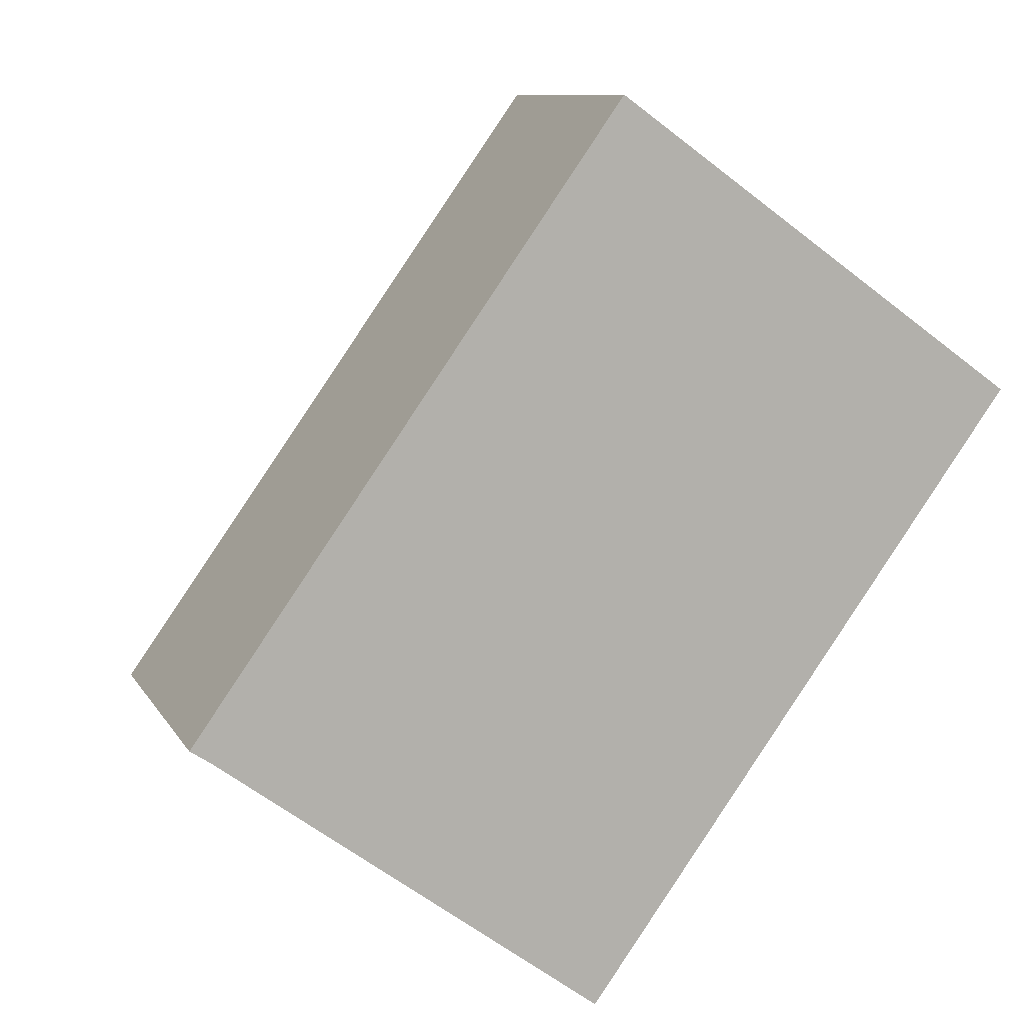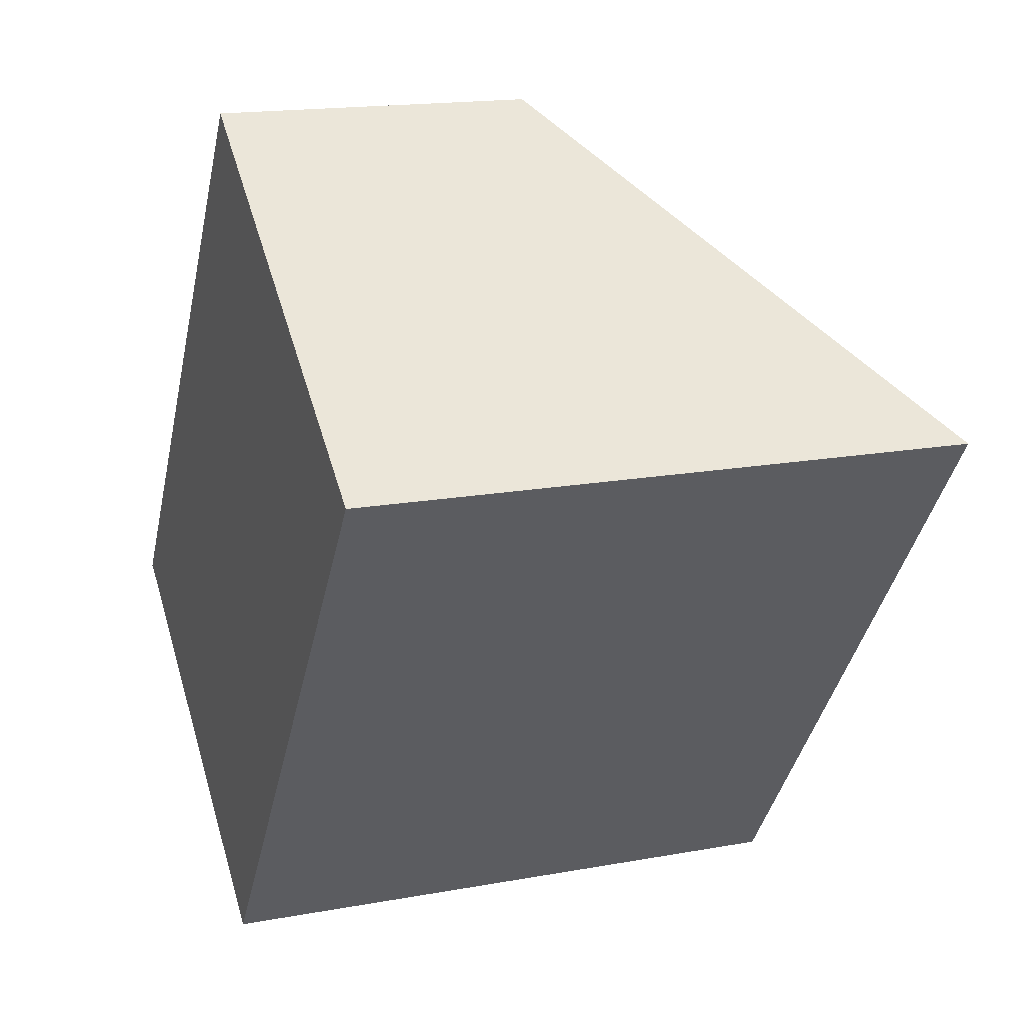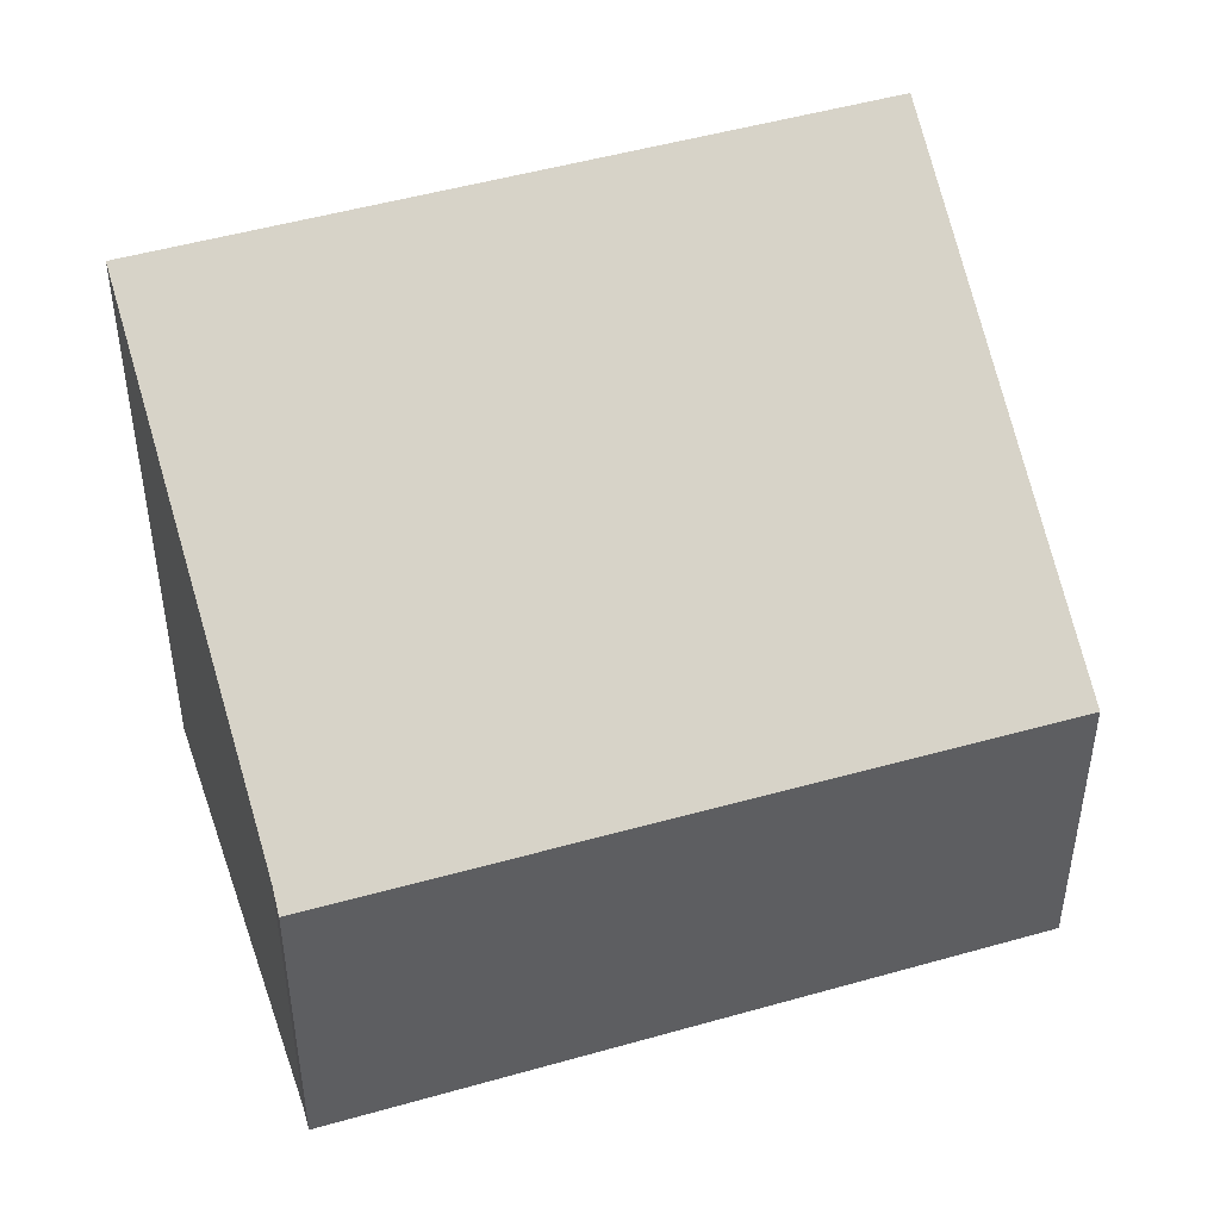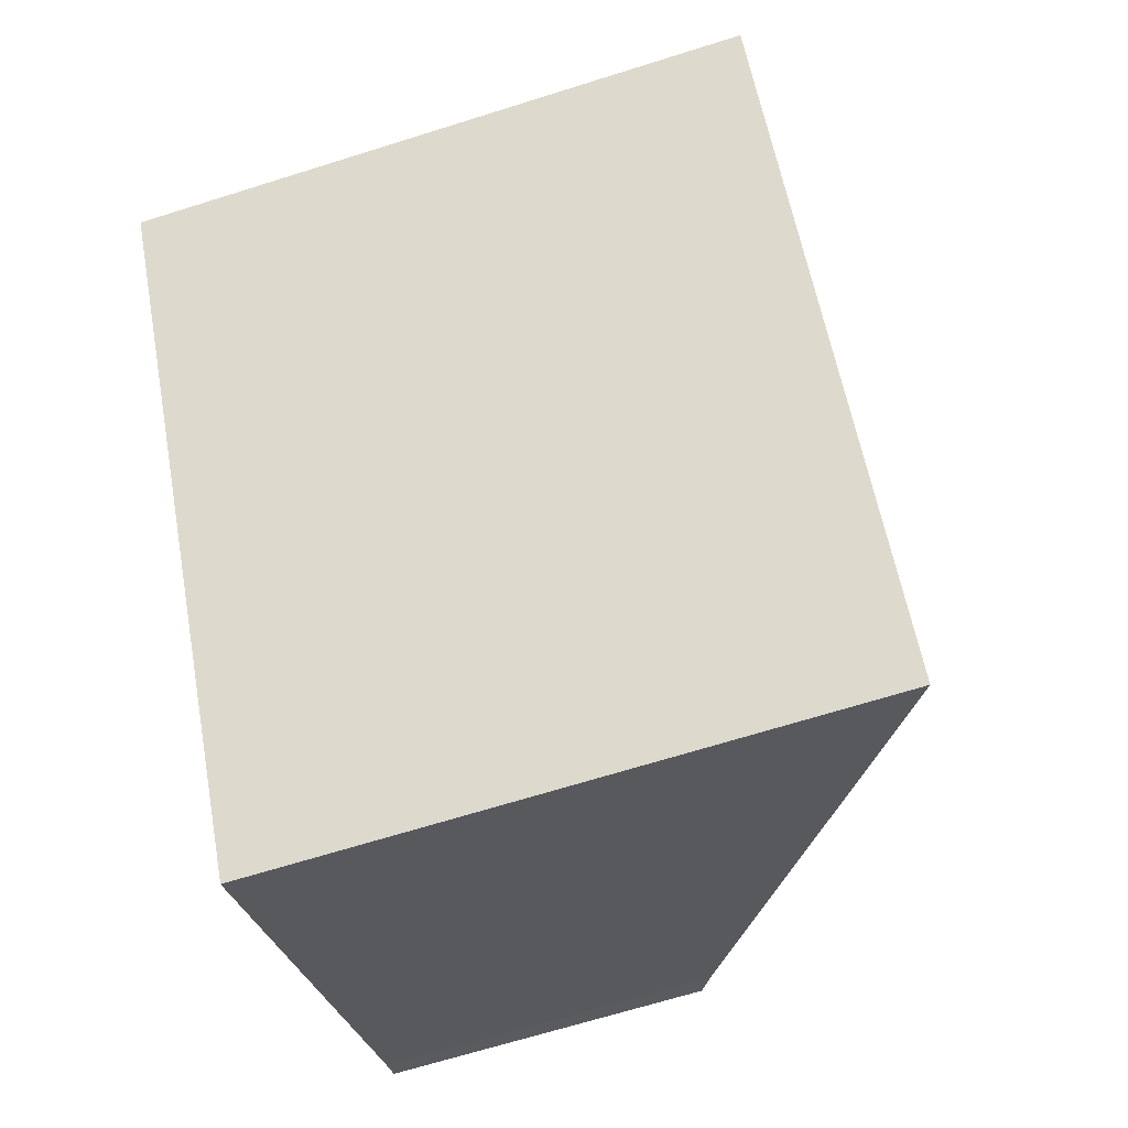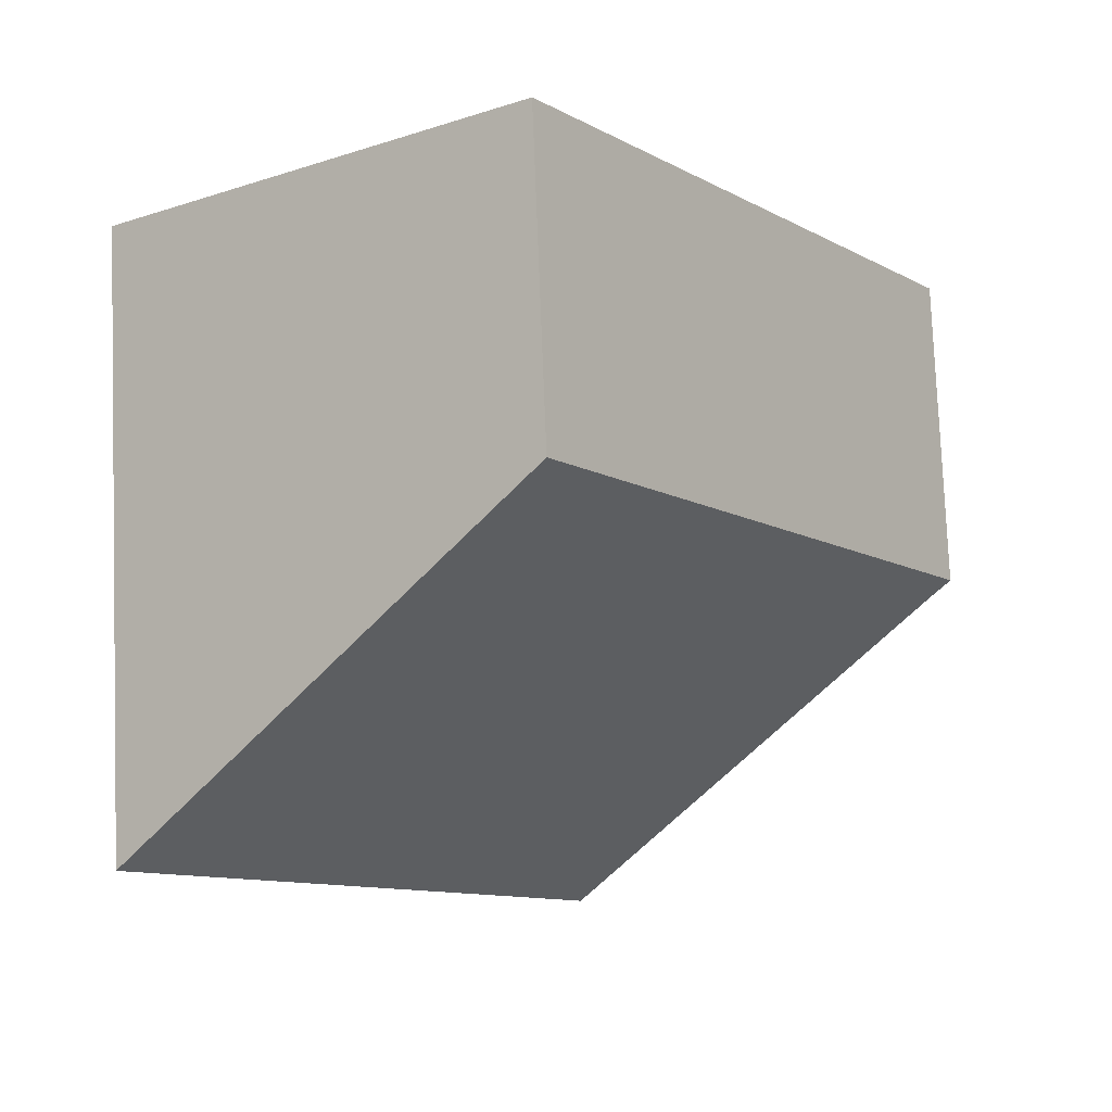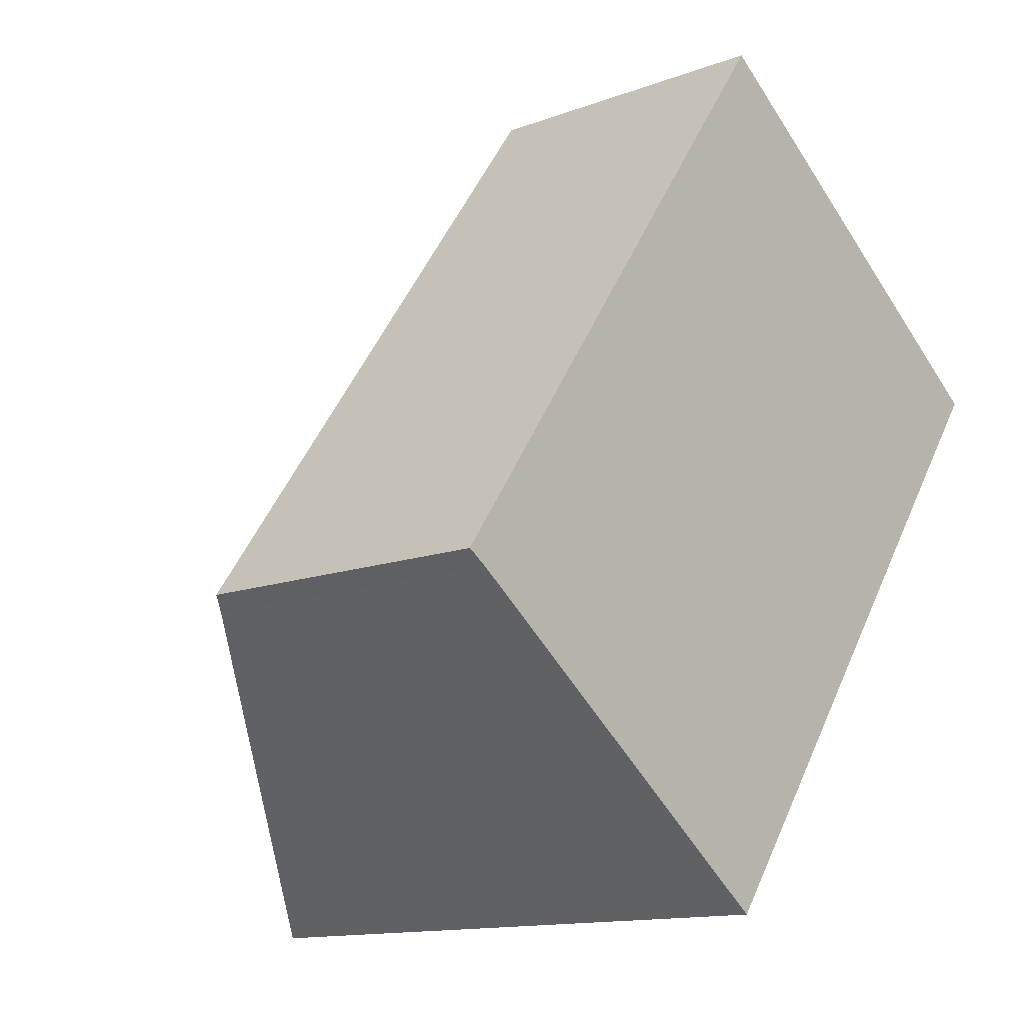
<metadata>
{"format":"obj","ext":"obj","renderer":"f3d","projection":"perspective","resolution":1024,"background":"white","views":[{"elev":9.6,"azim":-18.3,"up":"+Z"},{"elev":16.8,"azim":69.5,"up":"+Z"},{"elev":47.7,"azim":-72.4,"up":"+Y"},{"elev":-67.4,"azim":107.5,"up":"+Z"},{"elev":78.3,"azim":177.7,"up":"+Z"},{"elev":-13.1,"azim":-49.3,"up":"+Z"}]}
</metadata>
<code>
v  5.22 3.913 7.355
v  0.24 4.127 -0.157
v  0 3.955 2.422e-16
v  4.927 7.629 -3.607
v  10.24 7.629 3.758
v  4.927 2.209e-16 -3.607
v  0.24 9.613e-18 -0.157
v  0 0 0
v  5.22 -4.504e-16 7.355
v  10.24 -2.301e-16 3.758
g defaultobject
f 1 2 3
f 2 1 4
f 4 1 5
f 6 2 4
f 2 6 7
f 7 3 2
f 3 7 8
f 8 1 3
f 1 8 9
f 1 10 5
f 10 1 9
f 10 4 5
f 4 10 6
f 7 9 8
f 9 7 6
f 9 6 10

</code>
